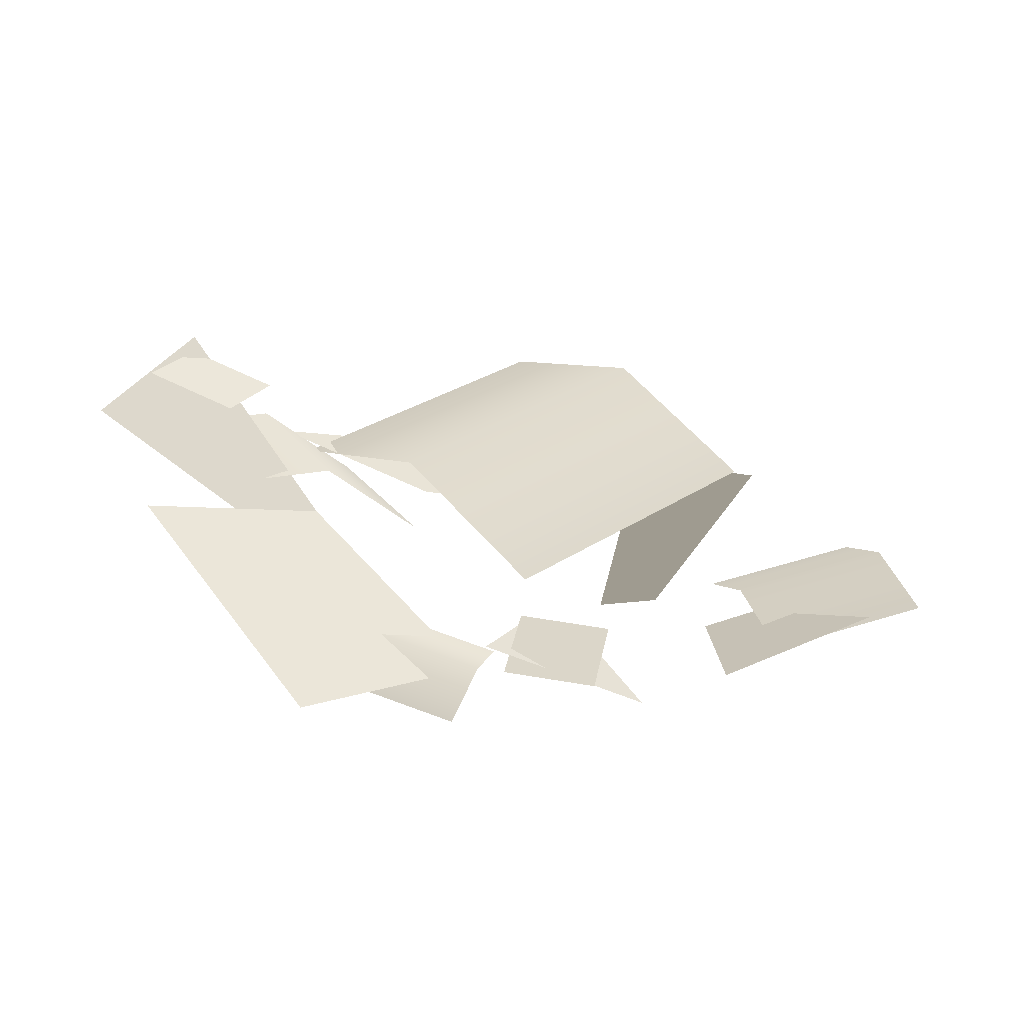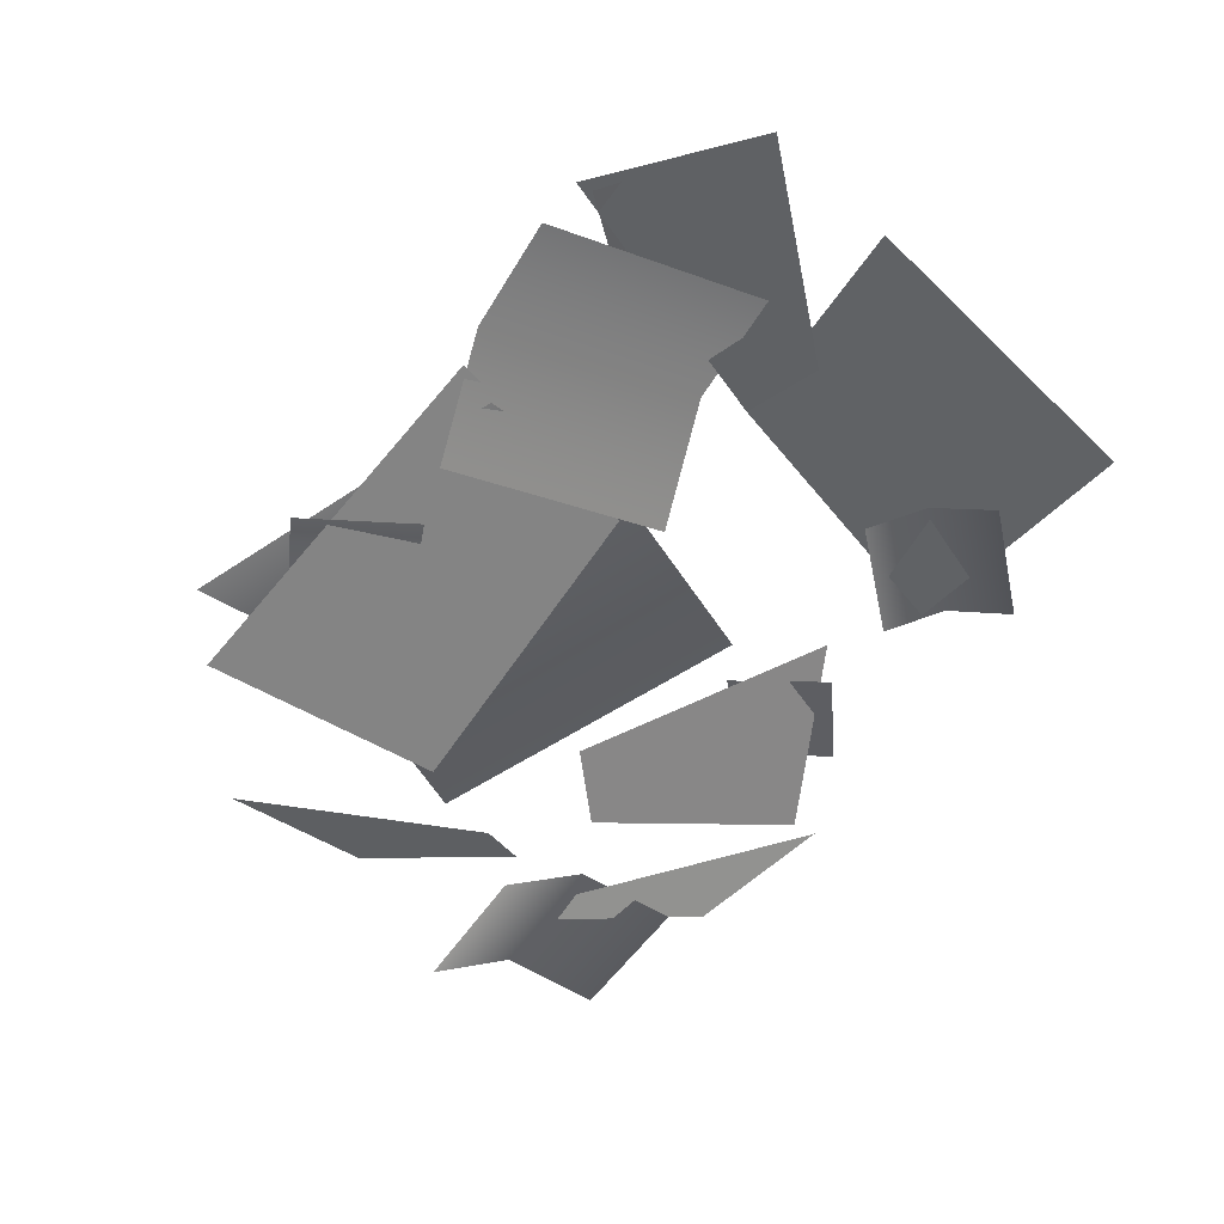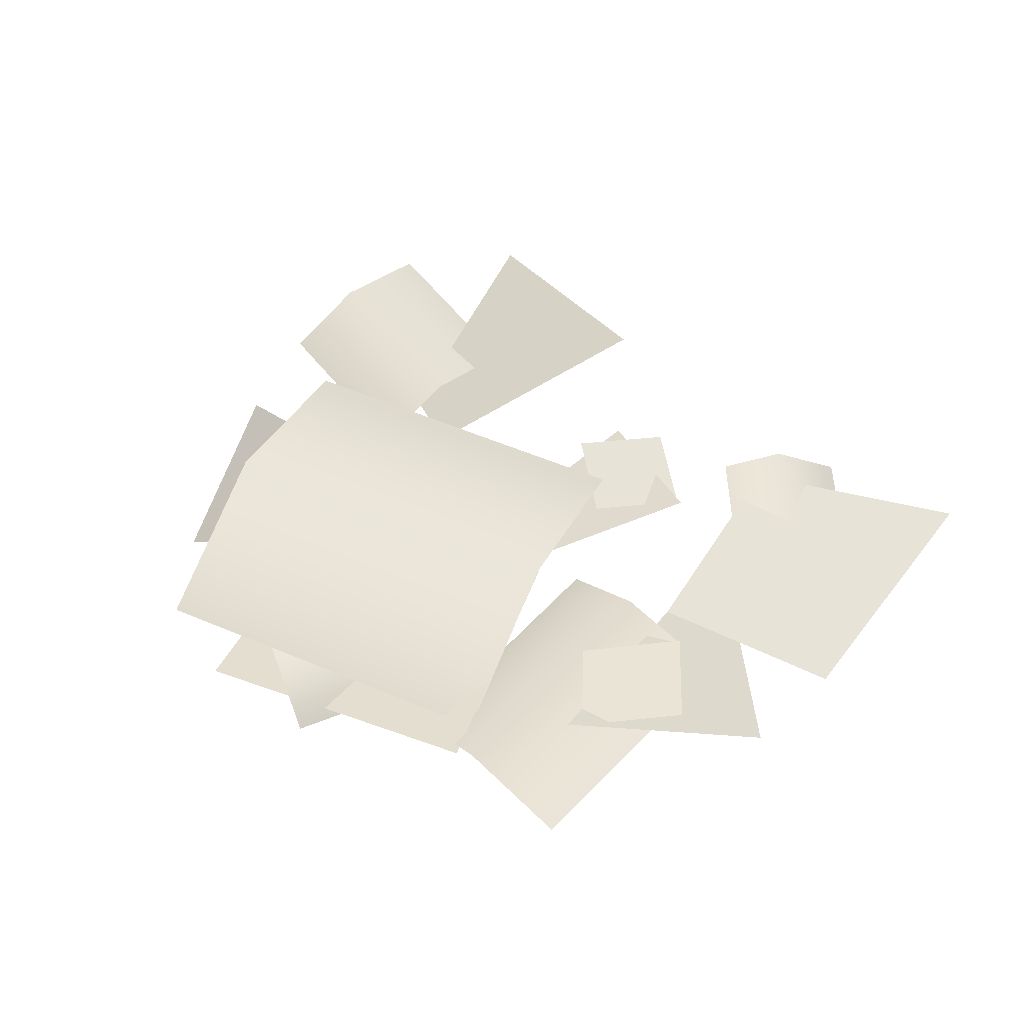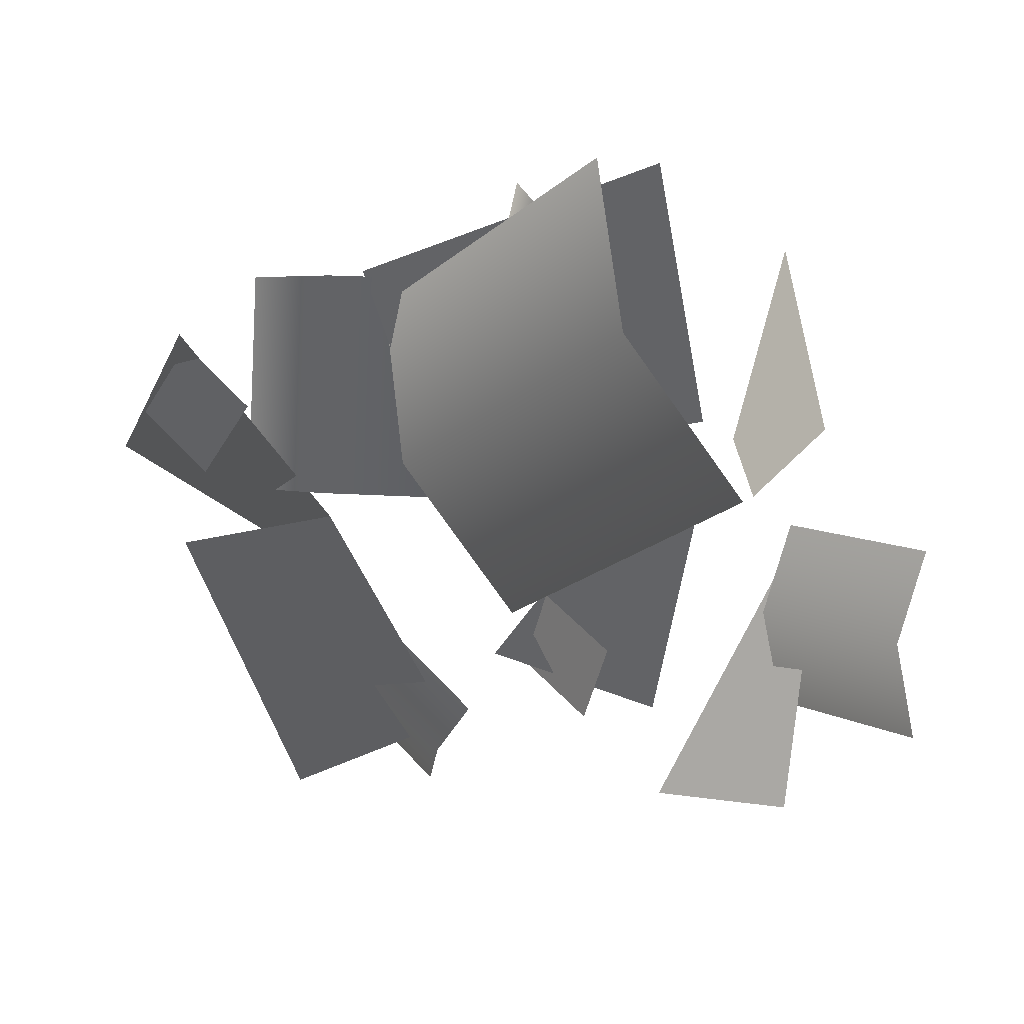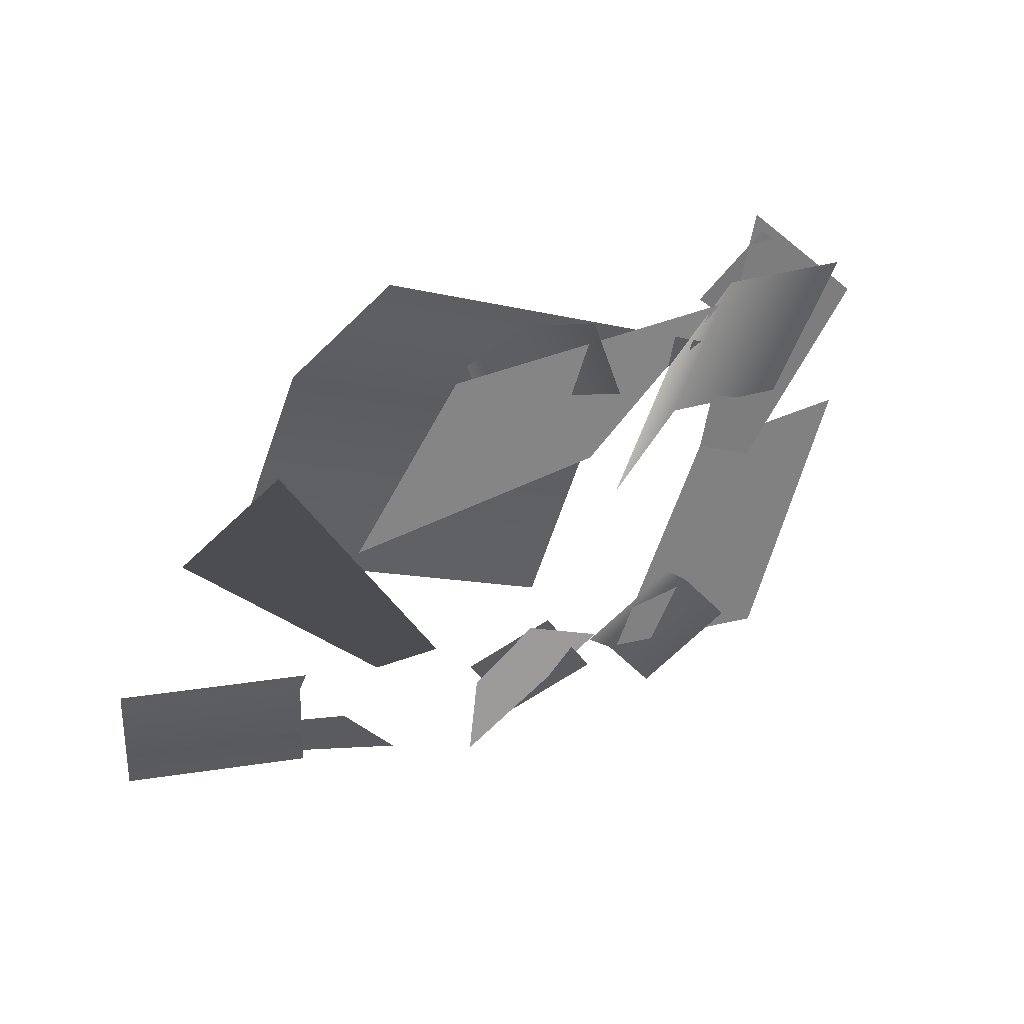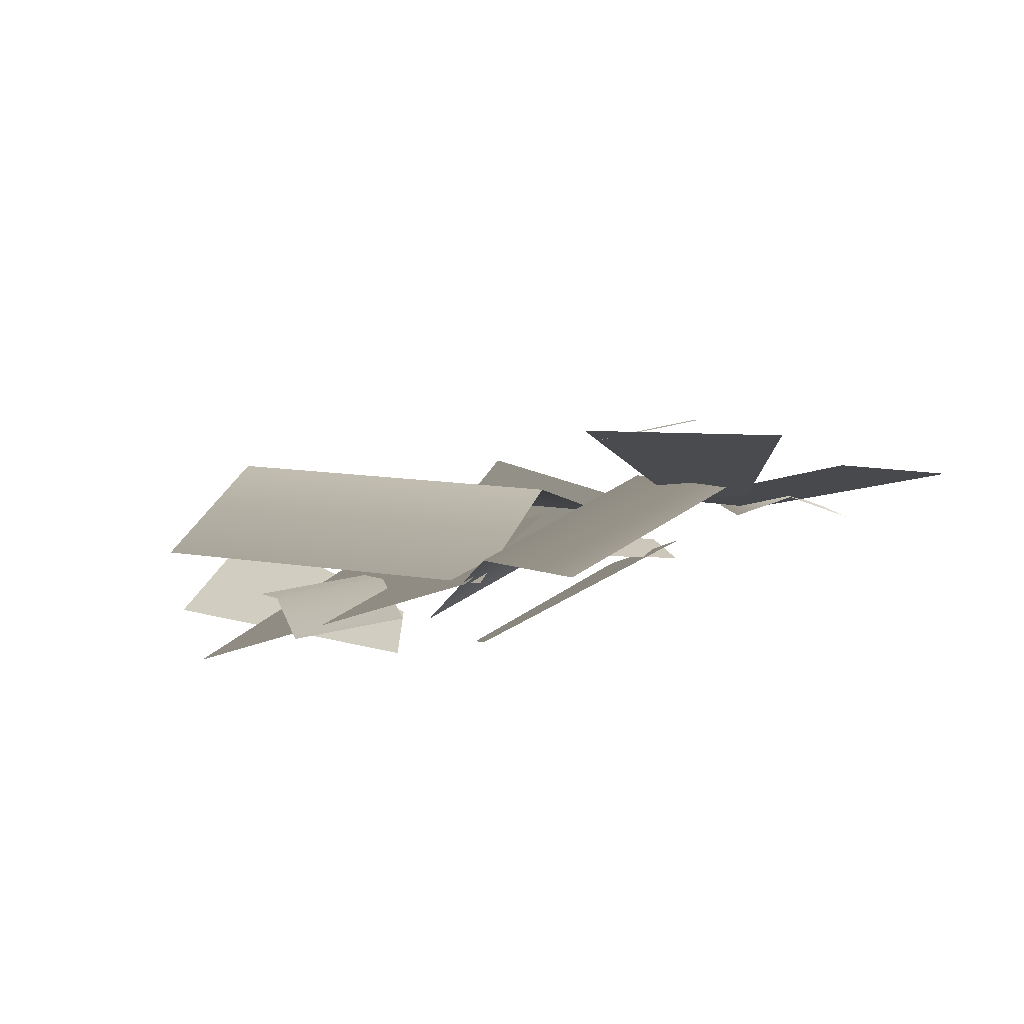
<metadata>
{"format":"obj","ext":"obj","renderer":"f3d","projection":"perspective","resolution":1024,"background":"white","views":[{"elev":30.6,"azim":164.5,"up":"+Y"},{"elev":-45.0,"azim":67.9,"up":"+Y"},{"elev":57.8,"azim":54.2,"up":"+Y"},{"elev":14.9,"azim":-132.7,"up":"+Z"},{"elev":51.5,"azim":-16.4,"up":"+Z"},{"elev":16.3,"azim":51.9,"up":"+Y"}]}
</metadata>
<code>
v 0.8744 1.669 0.3472
v 0.3625 1.683 0.965
v -0.03933 1.145 0.08144
v 0.2254 1.19 -0.1072
v 0.2254 1.19 -0.1072
v -0.03933 1.145 0.08144
v 0.3625 1.683 0.965
v 0.8744 1.669 0.3472
v -2.524 0.5523 0.8252
v -2.115 0.3519 1.486
v -1.596 0.06034 0.5492
v -1.826 0.1768 0.3467
v -1.826 0.1768 0.3467
v -1.596 0.06034 0.5492
v -2.115 0.3519 1.486
v -2.524 0.5523 0.8252
v -0.514 0.8249 -0.8994
v -0.03933 1.145 0.08144
v 0.7462 1.433 -0.1546
v 0.3058 1.098 -1.36
v -0.514 0.8249 -0.8994
v 0.3058 1.098 -1.36
v 0.7462 1.433 -0.1546
v -0.03933 1.145 0.08144
v -1.805 0.4929 0.7312
v -0.6331 0.9924 0.3774
v -0.09226 0.9635 1.233
v -1.402 0.3641 1.79
v -1.805 0.4929 0.7312
v -1.402 0.3641 1.79
v -0.09226 0.9635 1.233
v -0.6331 0.9924 0.3774
v -1.392 0.3428 -0.7116
v -0.6838 0.6809 -0.5461
v -1.15 0.1965 0.337
v -1.419 0.09337 0.1794
v -1.419 0.09337 0.1794
v -1.15 0.1965 0.337
v -0.6838 0.6809 -0.5461
v -1.392 0.3428 -0.7116
v -0.5386 0.8933 0.2231
v -0.1315 1.266 0.2333
v 0.006335 1.088 1.215
v -0.4008 0.7156 1.205
v 0.5149 1.131 1.151
v 0.3771 1.309 0.1698
v -0.5386 0.8933 0.2231
v -0.4008 0.7156 1.205
v 0.006335 1.088 1.215
v -0.1315 1.266 0.2333
v 0.5149 1.131 1.151
v 0.3771 1.309 0.1698
v 0.2949 1.614 0.314
v 0.6173 1.718 0.5646
v 0.3804 1.636 0.9033
v 0.05793 1.532 0.6527
v 0.2949 1.614 0.314
v 0.05793 1.532 0.6527
v 0.3804 1.636 0.9033
v 0.6173 1.718 0.5646
v -1.134 0.532 -0.7786
v -0.757 0.5565 -0.5931
v -0.9441 0.5953 -0.2176
v -1.322 0.5709 -0.4031
v -1.134 0.532 -0.7786
v -1.322 0.5709 -0.4031
v -0.9441 0.5953 -0.2176
v -0.757 0.5565 -0.5931
v 0.05967 0.8979 -0.9515
v -0.111 0.9974 -0.7376
v -0.5233 0.9054 -1.018
v -0.3526 0.806 -1.232
v -0.6562 0.8234 -0.7958
v -0.2439 0.9153 -0.5155
v 0.05967 0.8979 -0.9515
v -0.3526 0.806 -1.232
v -0.5233 0.9054 -1.018
v -0.111 0.9974 -0.7376
v -0.6562 0.8234 -0.7958
v -0.2439 0.9153 -0.5155
v -1.147 0.6942 1.044
v -0.8758 0.7617 1.124
v -1.009 0.7335 1.612
v -1.28 0.666 1.532
v -0.7696 0.6196 1.671
v -0.6364 0.6478 1.183
v -1.147 0.6942 1.044
v -1.28 0.666 1.532
v -1.009 0.7335 1.612
v -0.8758 0.7617 1.124
v -0.7696 0.6196 1.671
v -0.6364 0.6478 1.183
v -0.9539 0.8193 -0.2538
v -0.5683 1.136 0.4325
v -1.91 1.094 1.205
v -2.295 0.7781 0.5188
v -1.526 0.8705 1.86
v -0.1845 0.9117 1.087
v -0.9539 0.8193 -0.2538
v -2.295 0.7781 0.5188
v -1.91 1.094 1.205
v -0.5683 1.136 0.4325
v -1.526 0.8705 1.86
v -0.1845 0.9117 1.087
v -2.48 0.677 -0.7861
v -1.701 0.6156 -0.9678
v -1.983 0.1935 0.02343
v -2.236 0.2473 0.01195
v -2.236 0.2473 0.01195
v -1.983 0.1935 0.02343
v -1.701 0.6156 -0.9678
v -2.48 0.677 -0.7861
v -2.164 0.3524 -0.4742
v -2.127 0.4375 -0.06146
v -2.895 0.5022 -0.005883
v -2.932 0.4171 -0.4186
v -2.884 0.3257 0.3467
v -2.116 0.261 0.2911
v -2.164 0.3524 -0.4742
v -2.932 0.4171 -0.4186
v -2.895 0.5022 -0.005883
v -2.127 0.4375 -0.06146
v -2.884 0.3257 0.3467
v -2.116 0.261 0.2911
g alpha_1423_286
f 1 3 2
f 1 4 3
f 5 7 6
f 5 8 7
f 9 11 10
f 9 12 11
f 13 15 14
f 13 16 15
f 17 19 18
f 17 20 19
f 21 23 22
f 21 24 23
f 25 27 26
f 25 28 27
f 29 31 30
f 29 32 31
f 33 35 34
f 33 36 35
f 37 39 38
f 37 40 39
f 41 43 42
f 41 44 43
f 42 43 45
f 42 45 46
f 47 49 48
f 47 50 49
f 50 51 49
f 50 52 51
f 53 55 54
f 53 56 55
f 57 59 58
f 57 60 59
f 61 63 62
f 61 64 63
f 65 67 66
f 65 68 67
f 69 71 70
f 69 72 71
f 70 71 73
f 70 73 74
f 75 77 76
f 75 78 77
f 78 79 77
f 78 80 79
f 81 83 82
f 81 84 83
f 82 83 85
f 82 85 86
f 87 89 88
f 87 90 89
f 90 91 89
f 90 92 91
f 93 95 94
f 93 96 95
f 94 95 97
f 94 97 98
f 99 101 100
f 99 102 101
f 102 103 101
f 102 104 103
f 105 107 106
f 105 108 107
f 109 111 110
f 109 112 111
f 113 115 114
f 113 116 115
f 114 115 117
f 114 117 118
f 119 121 120
f 119 122 121
f 122 123 121
f 122 124 123

</code>
